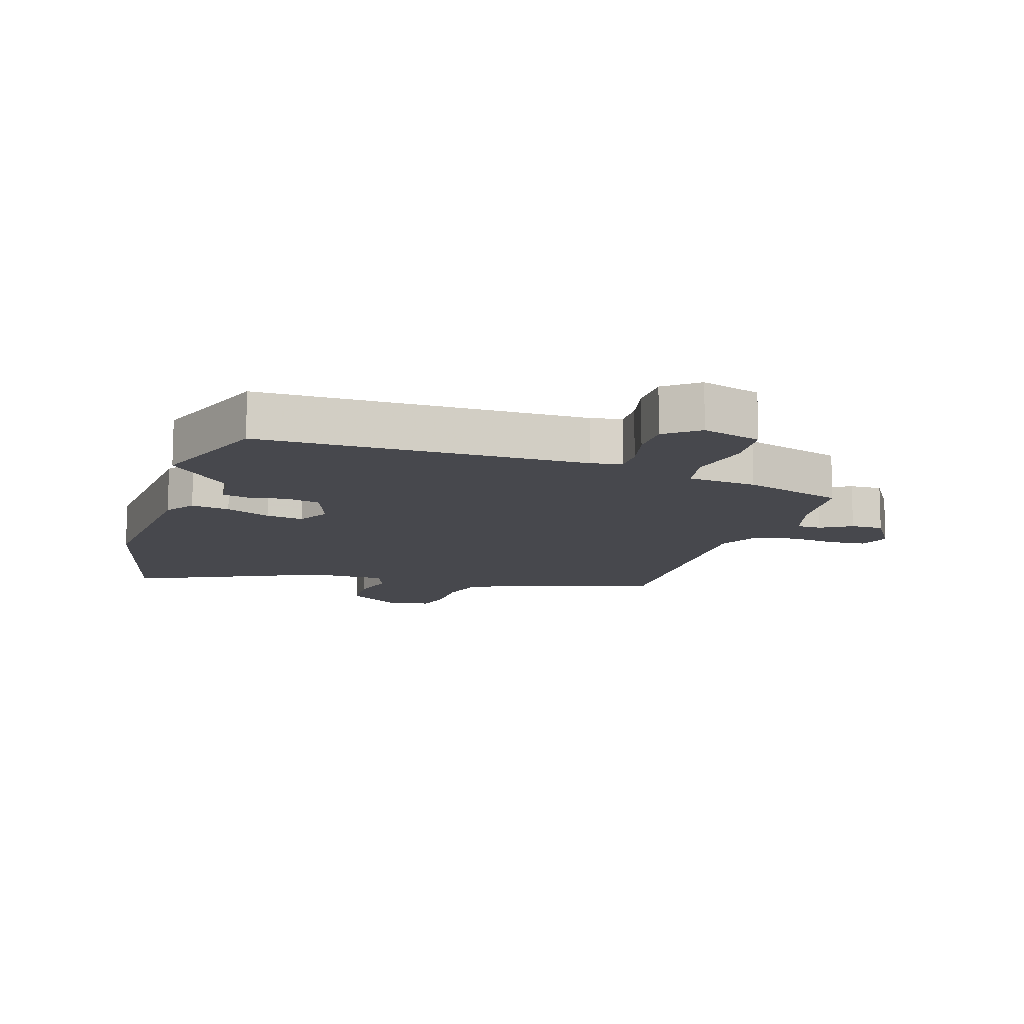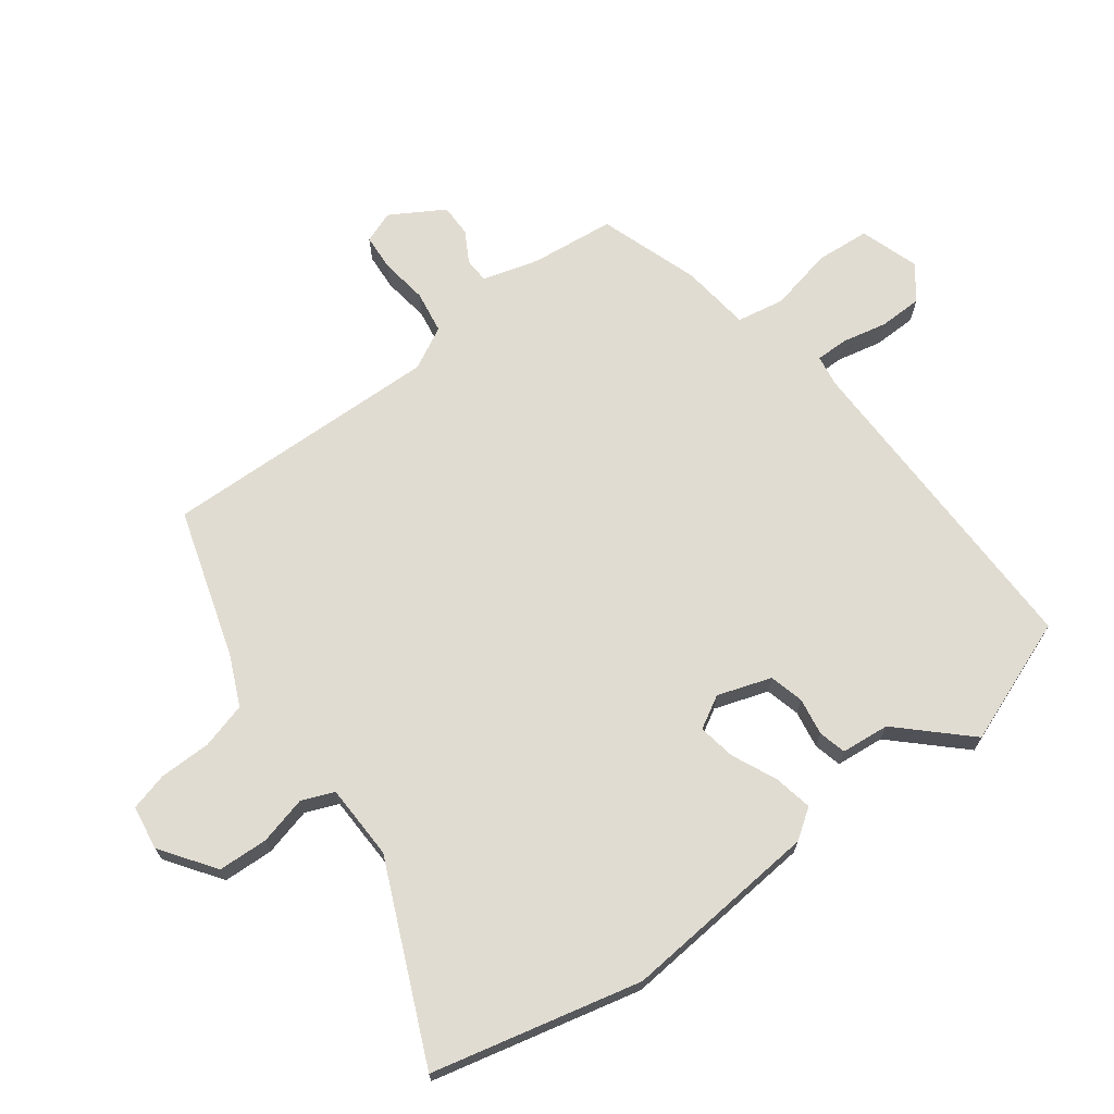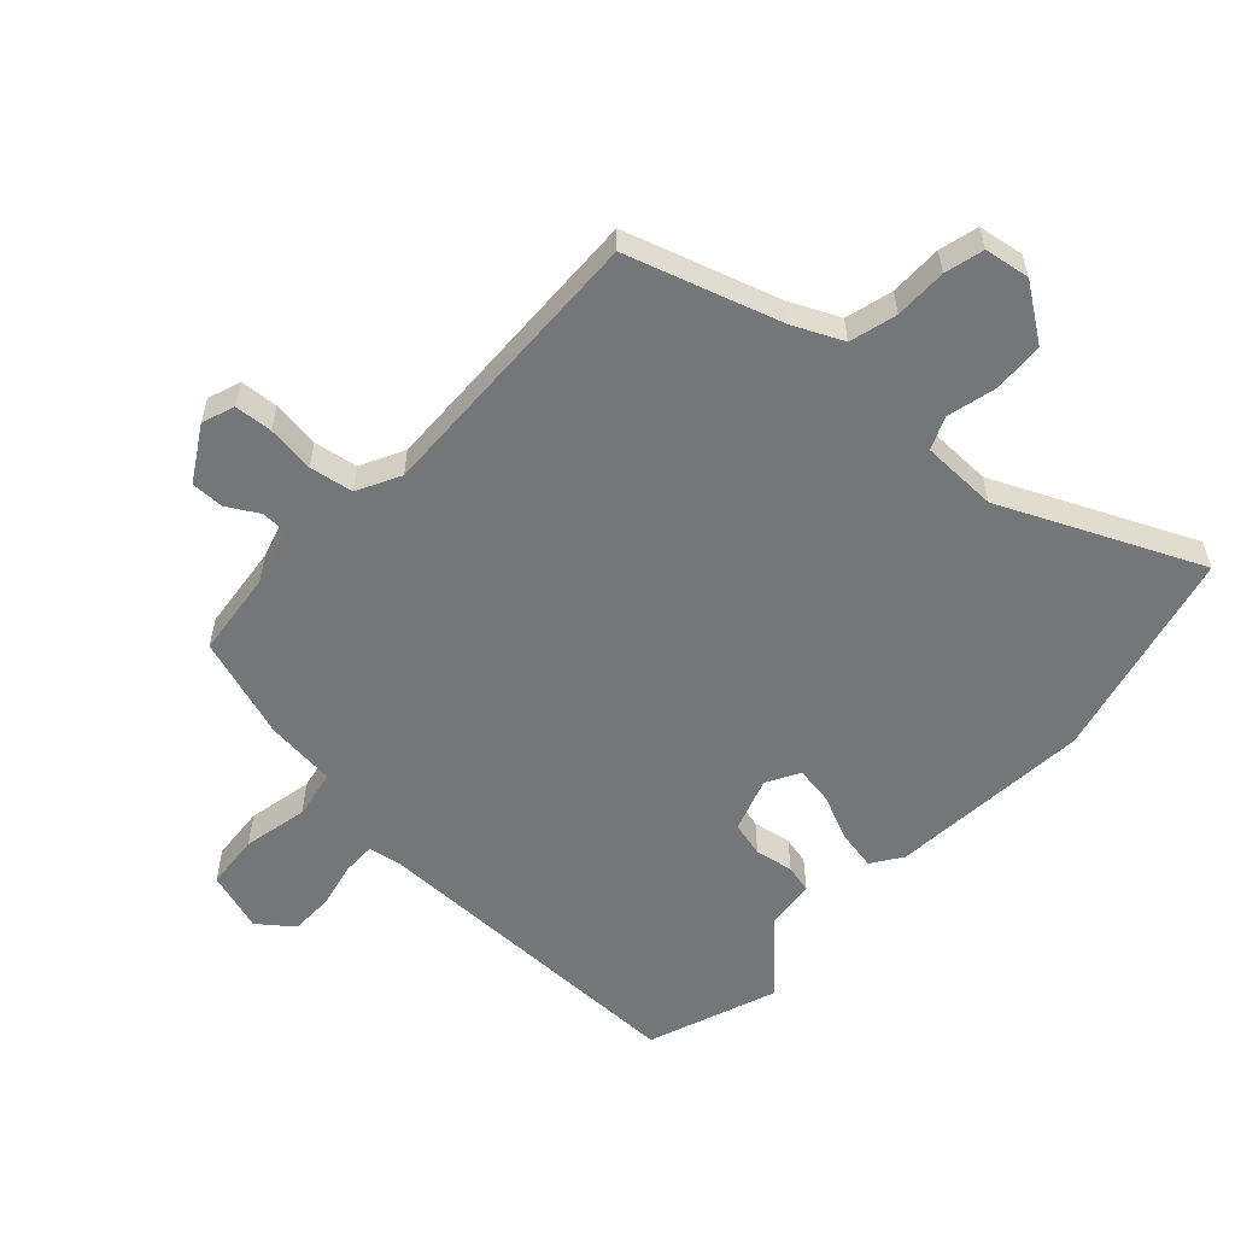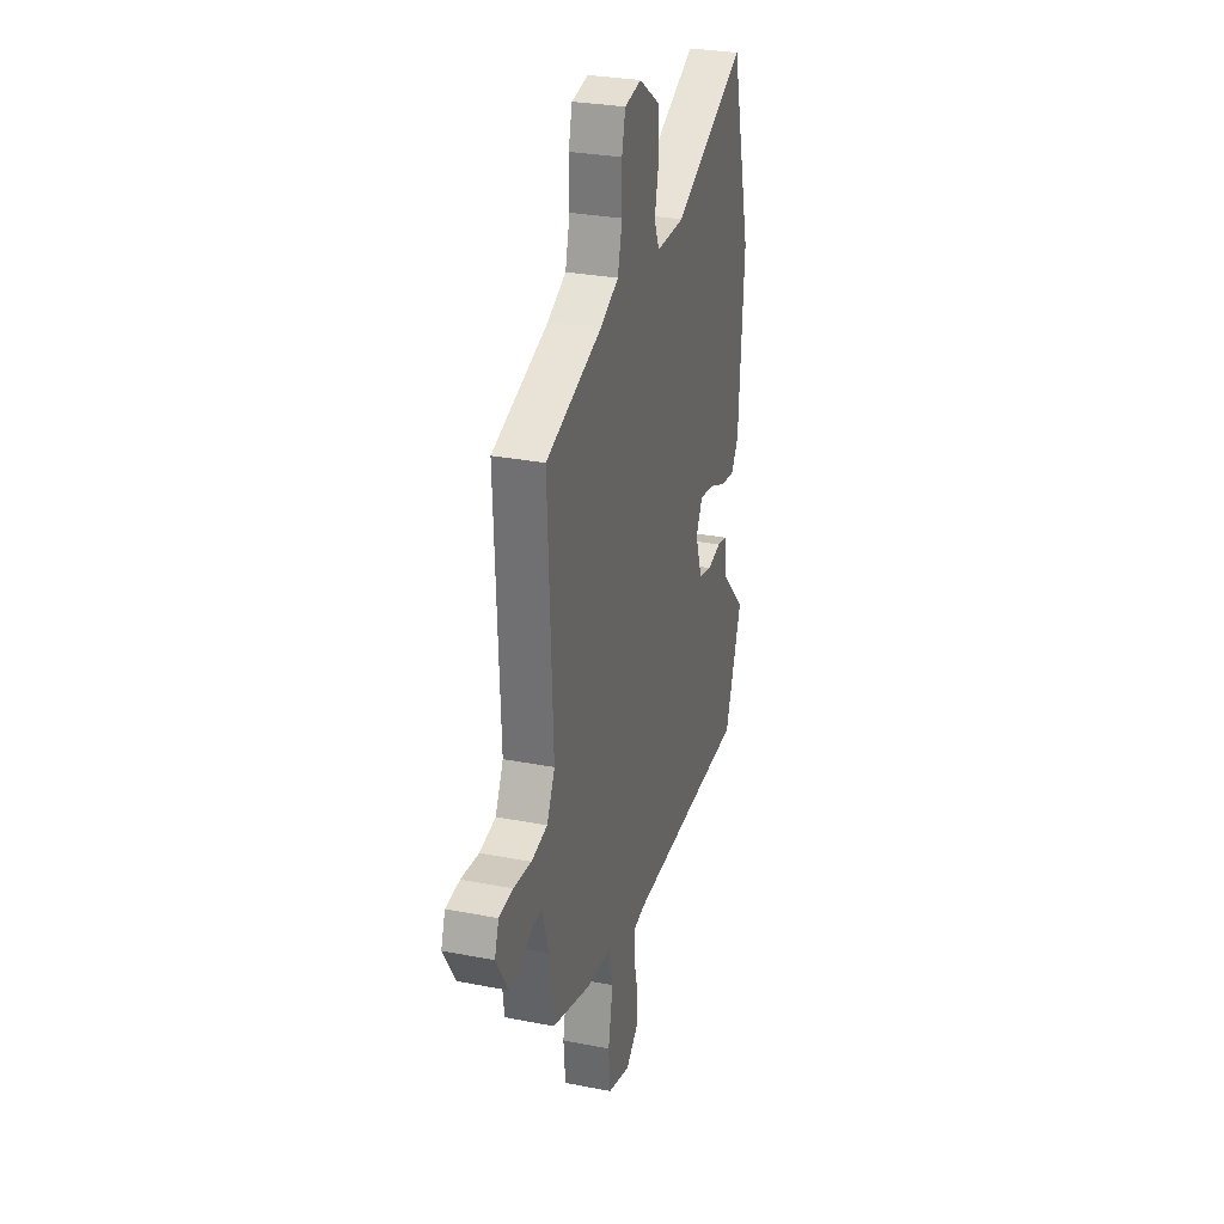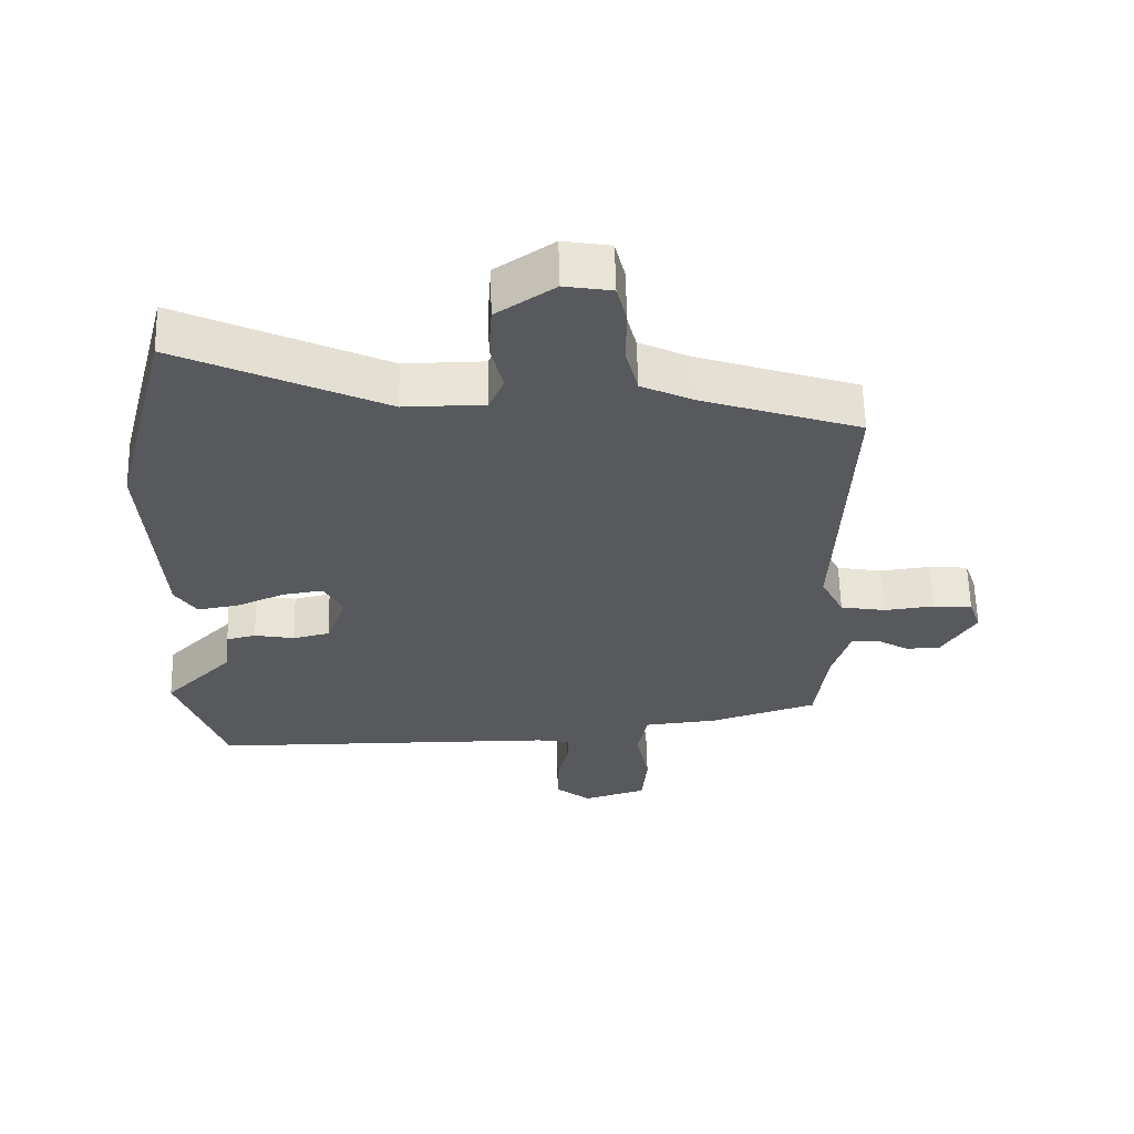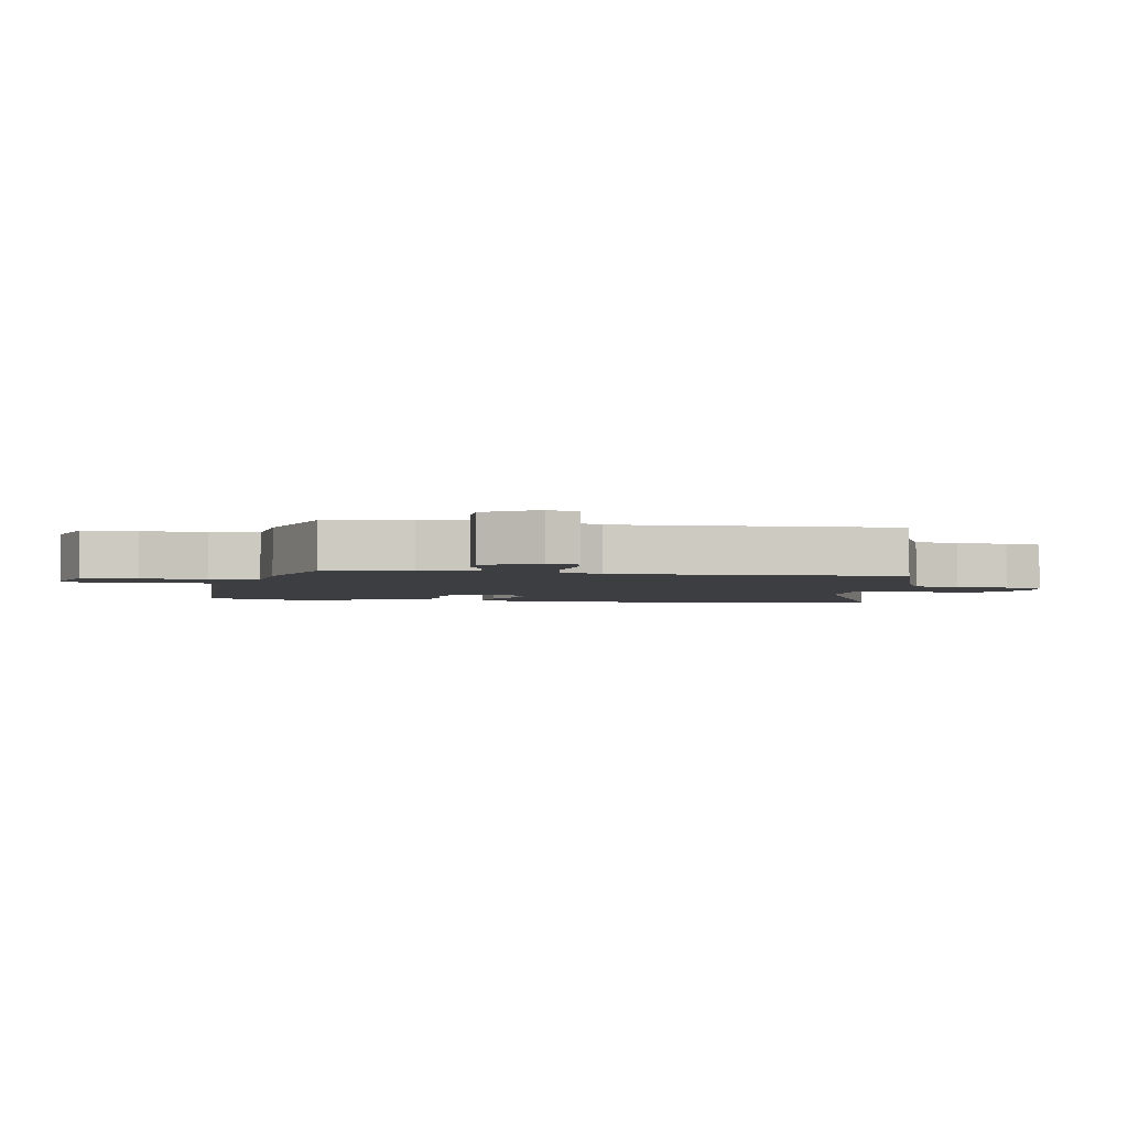
<metadata>
{"format":"obj","ext":"obj","renderer":"f3d","projection":"perspective","resolution":1024,"background":"white","views":[{"elev":-11.9,"azim":162.1,"up":"+Y"},{"elev":69.3,"azim":52.2,"up":"+Y"},{"elev":-56.8,"azim":-43.4,"up":"+Y"},{"elev":29.2,"azim":-73.9,"up":"+Z"},{"elev":60.5,"azim":178.6,"up":"+Z"},{"elev":-3.1,"azim":-100.3,"up":"+Y"}]}
</metadata>
<code>
v 0.458 0.07 0.665
v 0.543 0.07 0.334
v 0.521 0.07 0.017
v 0.489 0.07 -0.031
v 0.427 0.07 -0.02
v 0.355 0.07 0.011
v 0.295 0.07 0.02
v 0.267 0.07 -0.032
v 0.297 0.07 -0.117
v 0.352 0.07 -0.13
v 0.412 0.07 -0.119
v 0.456 0.07 -0.129
v 0.465 0.07 -0.206
v 0.568 0.07 -0.31
v 0.496 0.07 -0.512
v -0.026 0.07 -0.517
v -0.076 0.07 -0.526
v -0.075 0.07 -0.577
v -0.058 0.07 -0.649
v -0.058 0.07 -0.718
v -0.111 0.07 -0.76
v -0.206 0.07 -0.731
v -0.214 0.07 -0.645
v -0.194 0.07 -0.543
v -0.209 0.07 -0.467
v -0.32 0.07 -0.456
v -0.481 0.07 -0.405
v -0.498 0.07 -0.271
v -0.525 0.07 -0.182
v -0.565 0.07 -0.181
v -0.614 0.07 -0.21
v -0.666 0.07 -0.211
v -0.718 0.07 -0.127
v -0.7 0.07 -0.076
v -0.641 0.07 -0.071
v -0.566 0.07 -0.08
v -0.498 0.07 -0.068
v -0.464 0.07 0
v -0.484 0.07 0.446
v -0.247 0.07 0.524
v -0.169 0.07 0.561
v -0.15 0.07 0.635
v -0.151 0.07 0.717
v -0.136 0.07 0.778
v -0.065 0.07 0.79
v 0.022 0.07 0.731
v 0.027 0.07 0.651
v 0.009 0.07 0.574
v 0.031 0.07 0.523
v 0.151 0.07 0.522
v 0.458 0 0.665
v 0.543 0 0.334
v 0.521 0 0.017
v 0.489 0 -0.031
v 0.427 0 -0.02
v 0.355 0 0.011
v 0.295 0 0.02
v 0.267 0 -0.032
v 0.297 0 -0.117
v 0.352 0 -0.13
v 0.412 0 -0.119
v 0.456 0 -0.129
v 0.465 0 -0.206
v 0.568 0 -0.31
v 0.496 0 -0.512
v -0.026 0 -0.517
v -0.076 0 -0.526
v -0.075 0 -0.577
v -0.058 0 -0.649
v -0.058 0 -0.718
v -0.111 0 -0.76
v -0.206 0 -0.731
v -0.214 0 -0.645
v -0.194 0 -0.543
v -0.209 0 -0.467
v -0.32 0 -0.456
v -0.481 0 -0.405
v -0.498 0 -0.271
v -0.525 0 -0.182
v -0.565 0 -0.181
v -0.614 0 -0.21
v -0.666 0 -0.211
v -0.718 0 -0.127
v -0.7 0 -0.076
v -0.641 0 -0.071
v -0.566 0 -0.08
v -0.498 0 -0.068
v -0.464 0 0
v -0.484 0 0.446
v -0.247 0 0.524
v -0.169 0 0.561
v -0.15 0 0.635
v -0.151 0 0.717
v -0.136 0 0.778
v -0.065 0 0.79
v 0.022 0 0.731
v 0.027 0 0.651
v 0.009 0 0.574
v 0.031 0 0.523
v 0.151 0 0.522
f 45 46 47 48
f 43 44 45 48
f 42 43 48 49
f 41 42 49
f 40 41 49
f 38 39 40 49
f 37 38 49 50
f 33 34 35 36
f 33 36 37
f 30 31 32 33
f 29 30 33 37
f 28 29 37 50
f 25 26 27 28
f 21 22 23 24
f 21 24 25
f 18 19 20 21
f 17 18 21 25
f 16 17 25 28
f 13 14 15 16
f 10 11 12 13
f 9 10 13 16
f 8 9 16 28
f 3 4 5 6
f 3 6 7
f 2 3 7
f 1 2 7
f 8 28 50
f 1 7 8 50
f 98 97 96 95
f 98 95 94 93
f 99 98 93 92
f 99 92 91
f 99 91 90
f 99 90 89 88
f 100 99 88 87
f 86 85 84 83
f 87 86 83
f 83 82 81 80
f 87 83 80 79
f 100 87 79 78
f 78 77 76 75
f 74 73 72 71
f 75 74 71
f 71 70 69 68
f 75 71 68 67
f 78 75 67 66
f 66 65 64 63
f 63 62 61 60
f 66 63 60 59
f 78 66 59 58
f 56 55 54 53
f 57 56 53
f 57 53 52
f 57 52 51
f 100 78 58
f 100 58 57 51
f 1 51 52 2
f 2 52 53 3
f 3 53 54 4
f 4 54 55 5
f 5 55 56 6
f 6 56 57 7
f 7 57 58 8
f 8 58 59 9
f 9 59 60 10
f 10 60 61 11
f 11 61 62 12
f 12 62 63 13
f 13 63 64 14
f 14 64 65 15
f 15 65 66 16
f 16 66 67 17
f 17 67 68 18
f 18 68 69 19
f 19 69 70 20
f 20 70 71 21
f 21 71 72 22
f 22 72 73 23
f 23 73 74 24
f 24 74 75 25
f 25 75 76 26
f 26 76 77 27
f 27 77 78 28
f 28 78 79 29
f 29 79 80 30
f 30 80 81 31
f 31 81 82 32
f 32 82 83 33
f 33 83 84 34
f 34 84 85 35
f 35 85 86 36
f 36 86 87 37
f 37 87 88 38
f 38 88 89 39
f 39 89 90 40
f 40 90 91 41
f 41 91 92 42
f 42 92 93 43
f 43 93 94 44
f 44 94 95 45
f 45 95 96 46
f 46 96 97 47
f 47 97 98 48
f 48 98 99 49
f 49 99 100 50
f 50 100 51 1

</code>
